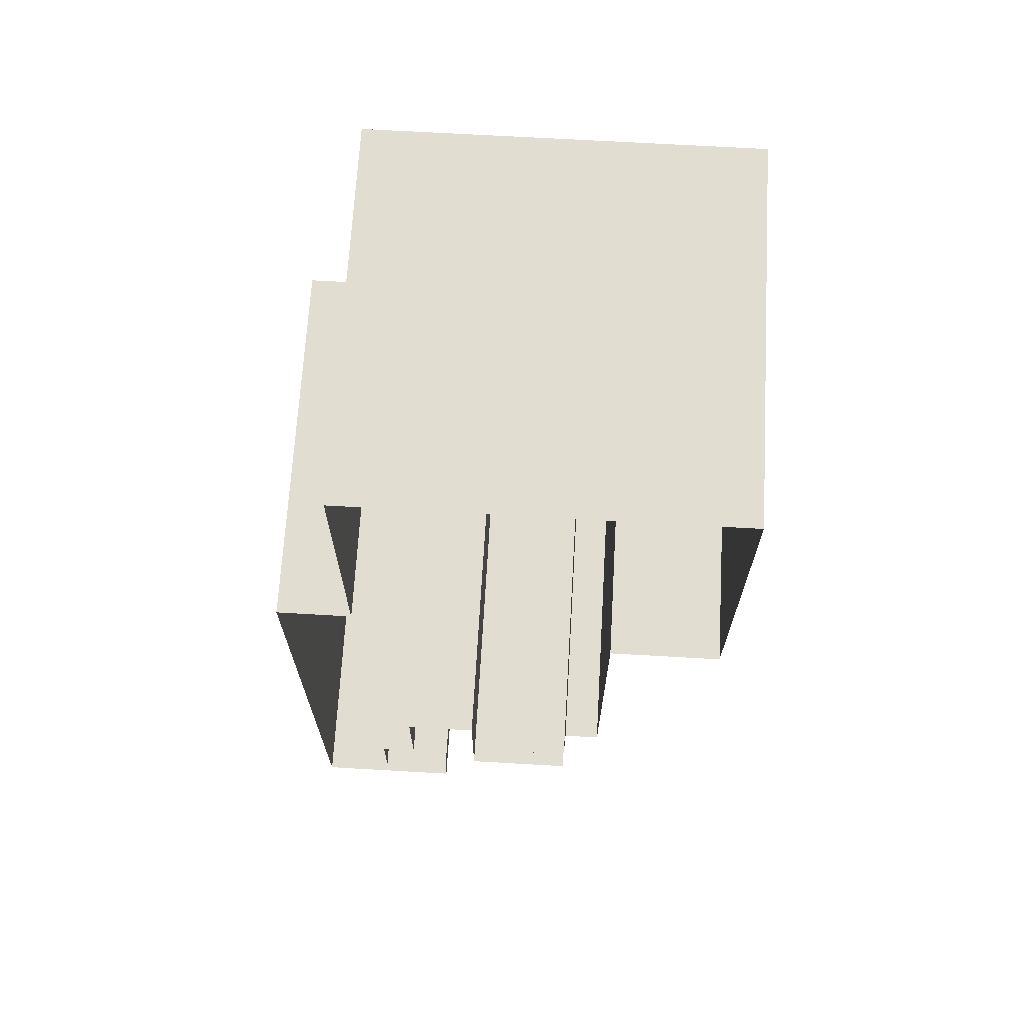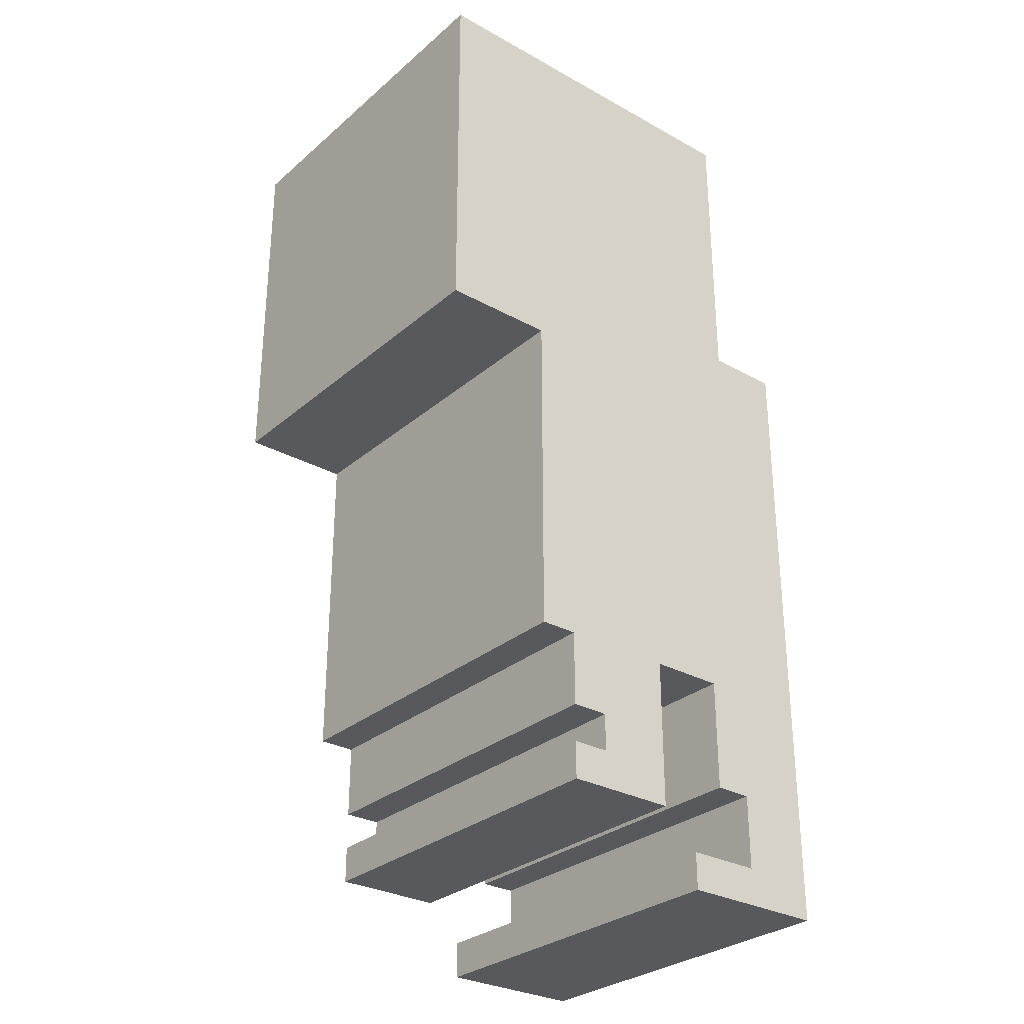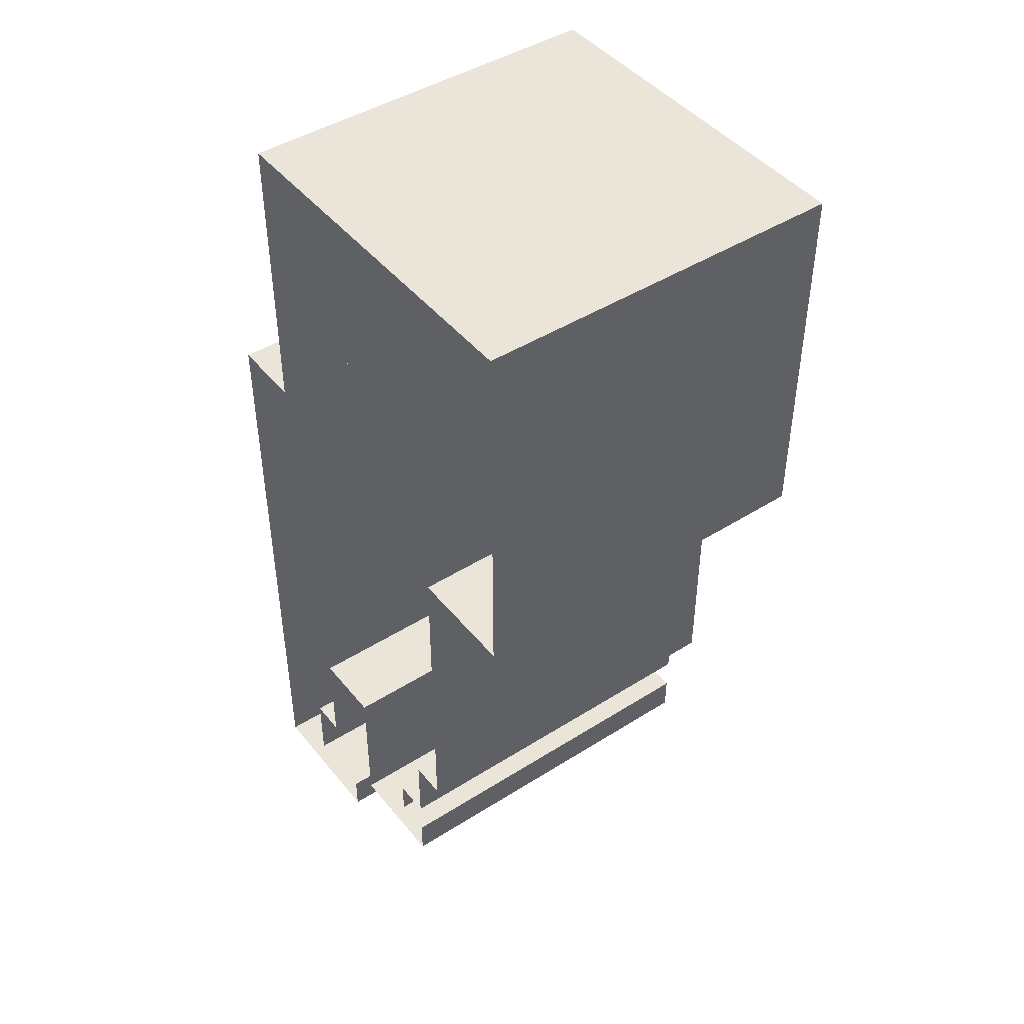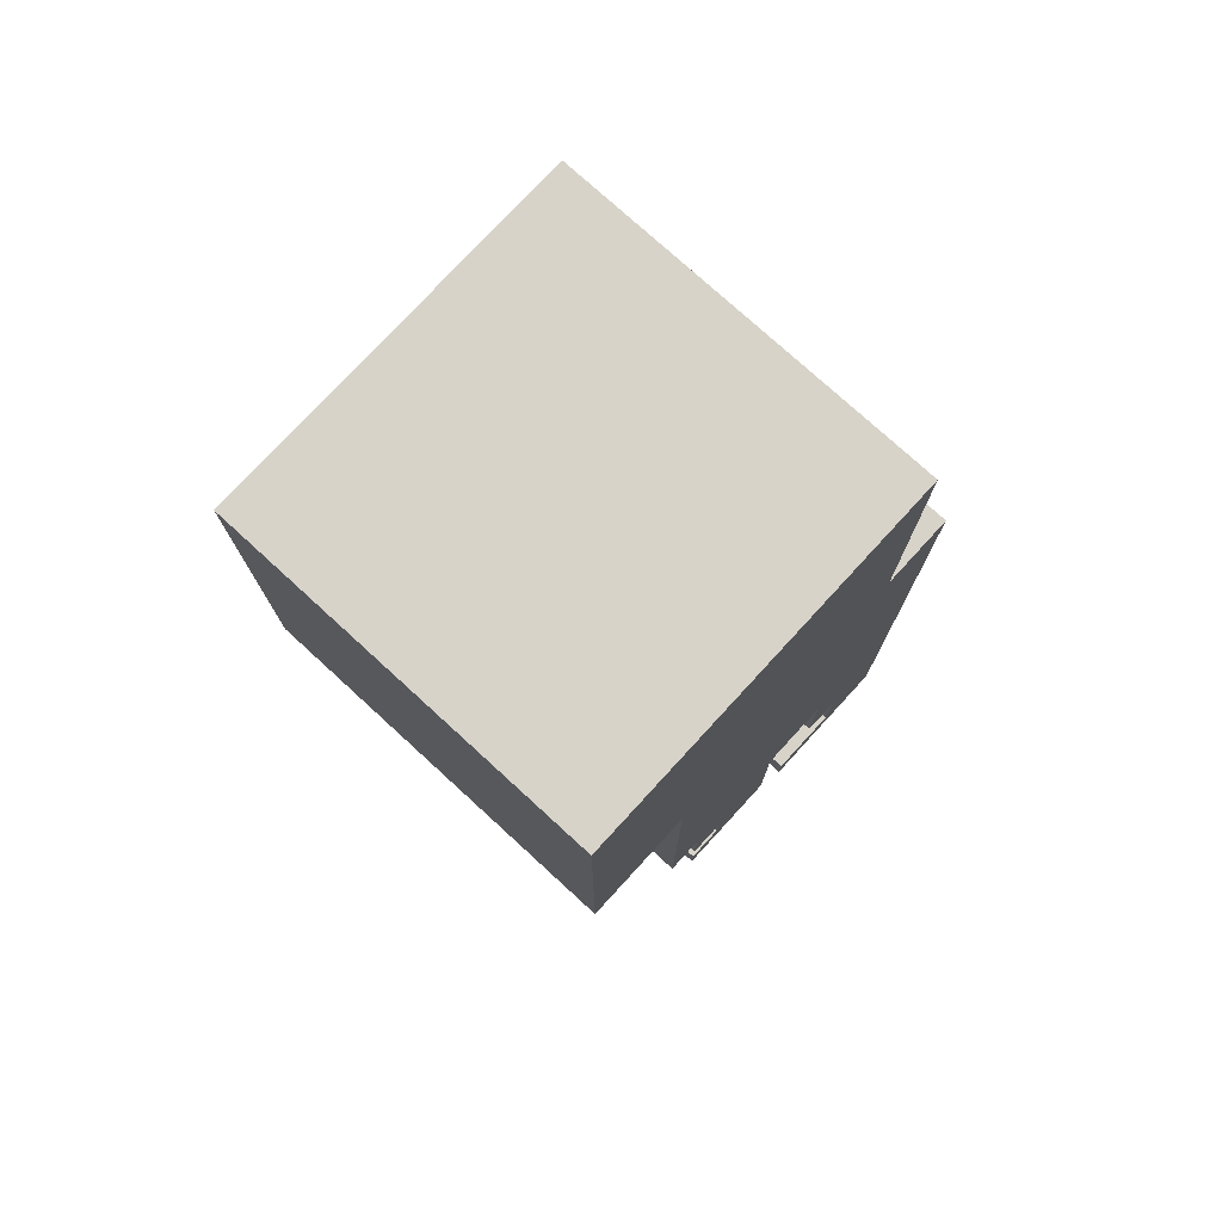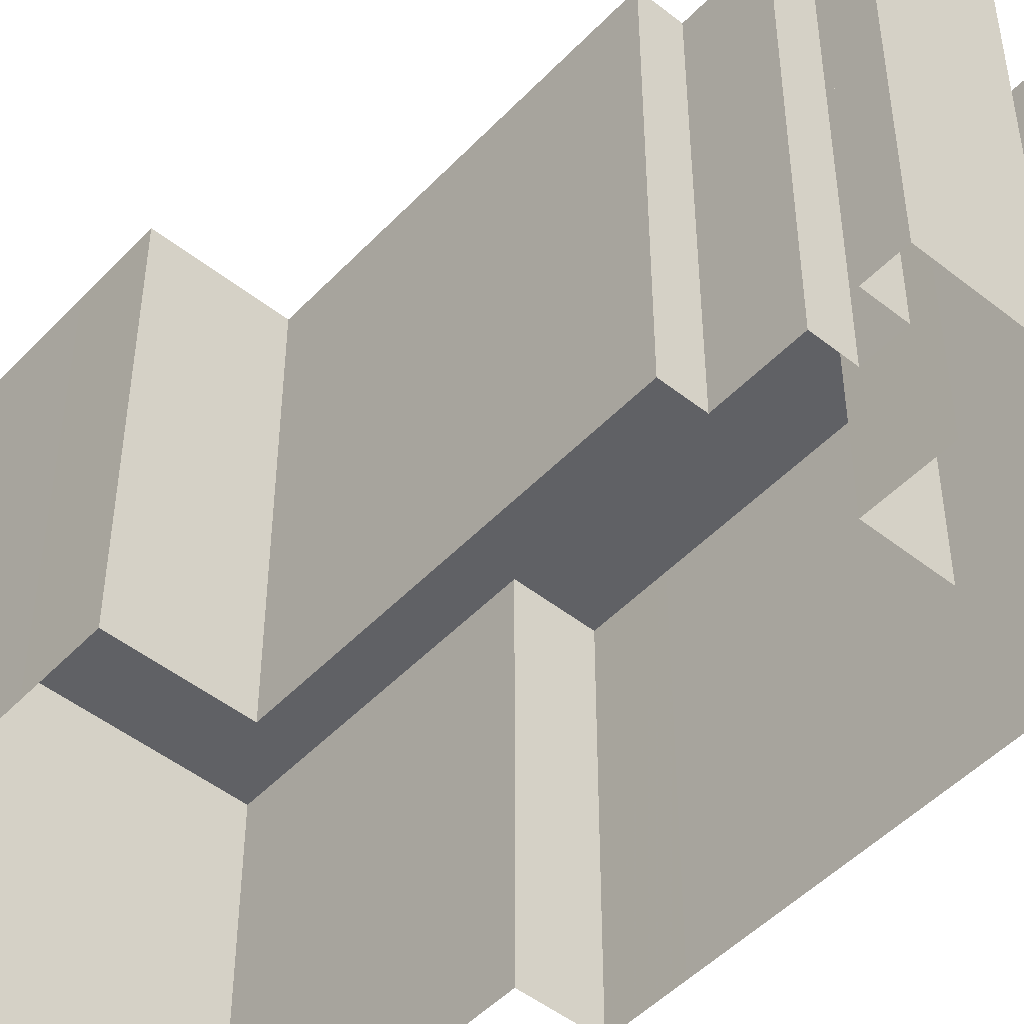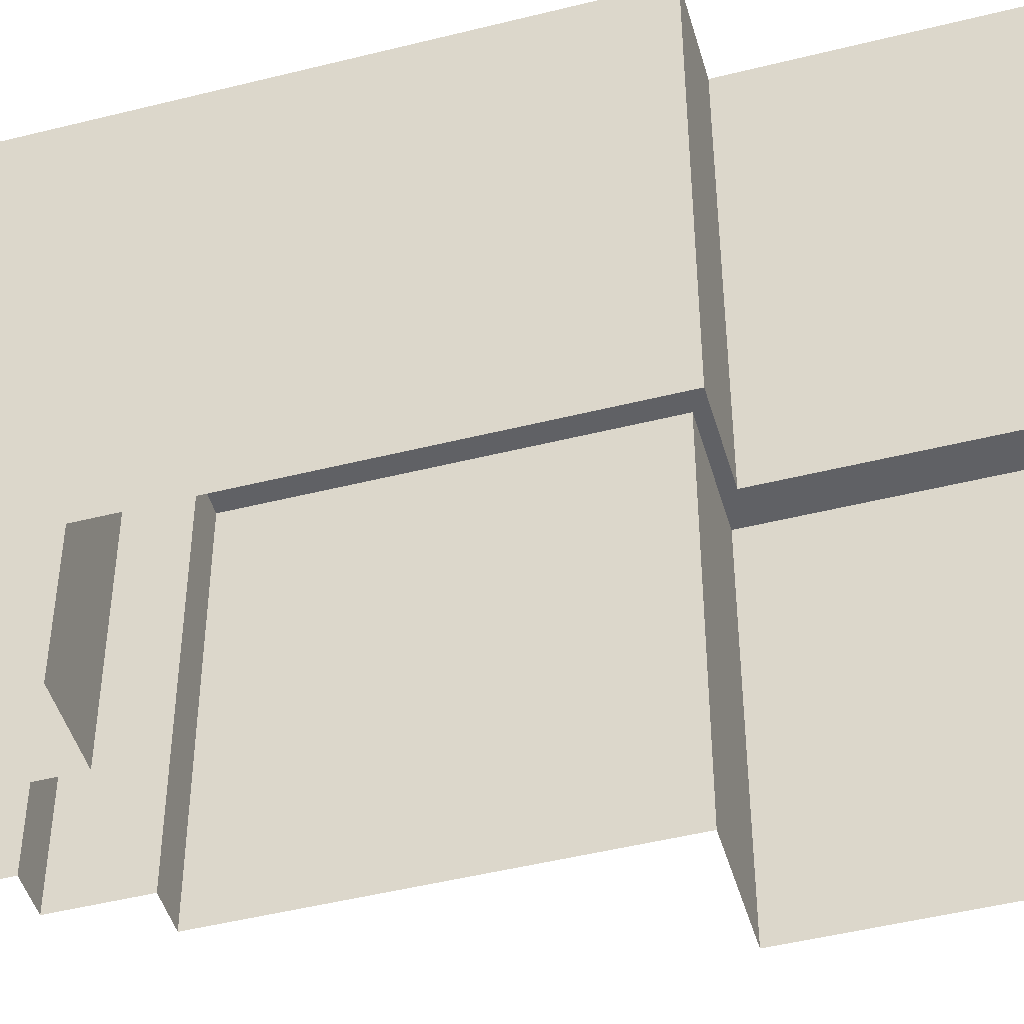
<metadata>
{"format":"obj","ext":"obj","renderer":"f3d","projection":"perspective","resolution":1024,"background":"white","views":[{"elev":68.5,"azim":-176.7,"up":"+Y"},{"elev":-29.7,"azim":-39.0,"up":"+Y"},{"elev":44.9,"azim":-126.3,"up":"+Y"},{"elev":76.2,"azim":-47.5,"up":"+Y"},{"elev":-48.9,"azim":-41.2,"up":"+Z"},{"elev":-47.2,"azim":105.9,"up":"+Z"}]}
</metadata>
<code>
v 9.001 16 -10
v 9.002 18 -10
v 9.001 16 0
v 9.002 18 0
v 12 16 -10
v 12 16 0
v 12 18 0
v 9.001 26 -10
v 9.001 26 0
v 12 26 -10
v 12 26 0
v 13 26 0
v 13 18 0
v 13 16 0
v 13 26 -10
v 12 7.001 -10
v 12 7.001 0
v 13 7.001 -10
v 13 7.001 0
v 14 18 0
v 14 16 0
v 14 7 0
v 14 26 0
v 14 26 -10
v 13 3.001 -10
v 13 3.999 -10
v 13 3.001 0
v 13 3.999 0
v 14 3.002 -10
v 14 3.002 0
v 14 3.999 0
v 14 3.999 -10
v 13 5.001 -10
v 13 5.001 0
v 14 5.001 -10
v 14 5.001 0
v 16 3.001 -10
v 16 3.001 0
v 16 4 0
v 16 16 0
v 16 7.001 0
v 16 5 0
v 16 18 0
v 16 26 0
v 16 26 -10
v 16 5 -10
v 16 4 -10
v 16 7.001 -10
v 18 7.001 -10
v 18 7.001 0
v 18 16 0
v 18 18 0
v 18 26 0
v 18 26 -10
v 17 1.001 -10
v 17 1.999 -10
v 17 1.001 0
v 17 1.999 0
v 19 1.002 -10
v 19 1.002 0
v 19 1.999 0
v 19 1.999 -10
v 19 18 0
v 19 16 0
v 19 7 0
v 19 26 0
v 19 26 -10
v 18 4.001 -10
v 18 4.001 0
v 19 4.001 -10
v 19 4.001 0
v 19 18 -10
v 21 18 -10
v 21 18 0
v 21 16 0
v 21 1.001 -10
v 21 1.001 0
v 21 2 0
v 21 7 0
v 21 4 0
v 21 4 -10
v 21 2 -10
v 21 7 -10
v 21 16 -10
f 1 3 4
f 2 1 4
f 5 6 3
f 1 5 3
f 4 3 6
f 7 4 6
f 2 4 9
f 8 2 9
f 8 9 11
f 10 8 11
f 9 4 7
f 11 9 7
f 11 7 13
f 12 11 13
f 7 6 14
f 13 7 14
f 10 11 12
f 15 10 12
f 16 17 6
f 5 16 6
f 18 19 17
f 16 18 17
f 6 17 19
f 14 6 19
f 13 14 21
f 20 13 21
f 14 19 22
f 21 14 22
f 12 13 20
f 23 12 20
f 15 12 23
f 24 15 23
f 25 27 28
f 26 25 28
f 29 30 27
f 25 29 27
f 28 27 30
f 31 28 30
f 26 28 31
f 32 26 31
f 33 34 19
f 18 33 19
f 35 36 34
f 33 35 34
f 19 34 36
f 22 19 36
f 37 38 30
f 29 37 30
f 31 30 38
f 39 31 38
f 21 22 41
f 40 21 41
f 22 36 42
f 41 22 42
f 20 21 40
f 43 20 40
f 23 20 43
f 44 23 43
f 24 23 44
f 45 24 44
f 32 31 36
f 35 32 36
f 36 31 39
f 42 36 39
f 46 42 39
f 47 46 39
f 47 39 38
f 37 47 38
f 48 41 42
f 46 48 42
f 49 50 41
f 48 49 41
f 40 41 50
f 51 40 50
f 43 40 51
f 52 43 51
f 44 43 52
f 53 44 52
f 45 44 53
f 54 45 53
f 55 57 58
f 56 55 58
f 59 60 57
f 55 59 57
f 58 57 60
f 61 58 60
f 56 58 61
f 62 56 61
f 52 51 64
f 63 52 64
f 51 50 65
f 64 51 65
f 53 52 63
f 66 53 63
f 54 53 66
f 67 54 66
f 68 69 50
f 49 68 50
f 70 71 69
f 68 70 69
f 50 69 71
f 65 50 71
f 67 66 63
f 72 67 63
f 72 63 74
f 73 72 74
f 63 64 75
f 74 63 75
f 76 77 60
f 59 76 60
f 61 60 77
f 78 61 77
f 64 65 79
f 75 64 79
f 65 71 80
f 79 65 80
f 62 61 71
f 70 62 71
f 71 61 78
f 80 71 78
f 81 80 78
f 82 81 78
f 82 78 77
f 76 82 77
f 83 79 80
f 81 83 80
f 84 75 79
f 83 84 79
f 73 74 75
f 84 73 75

</code>
